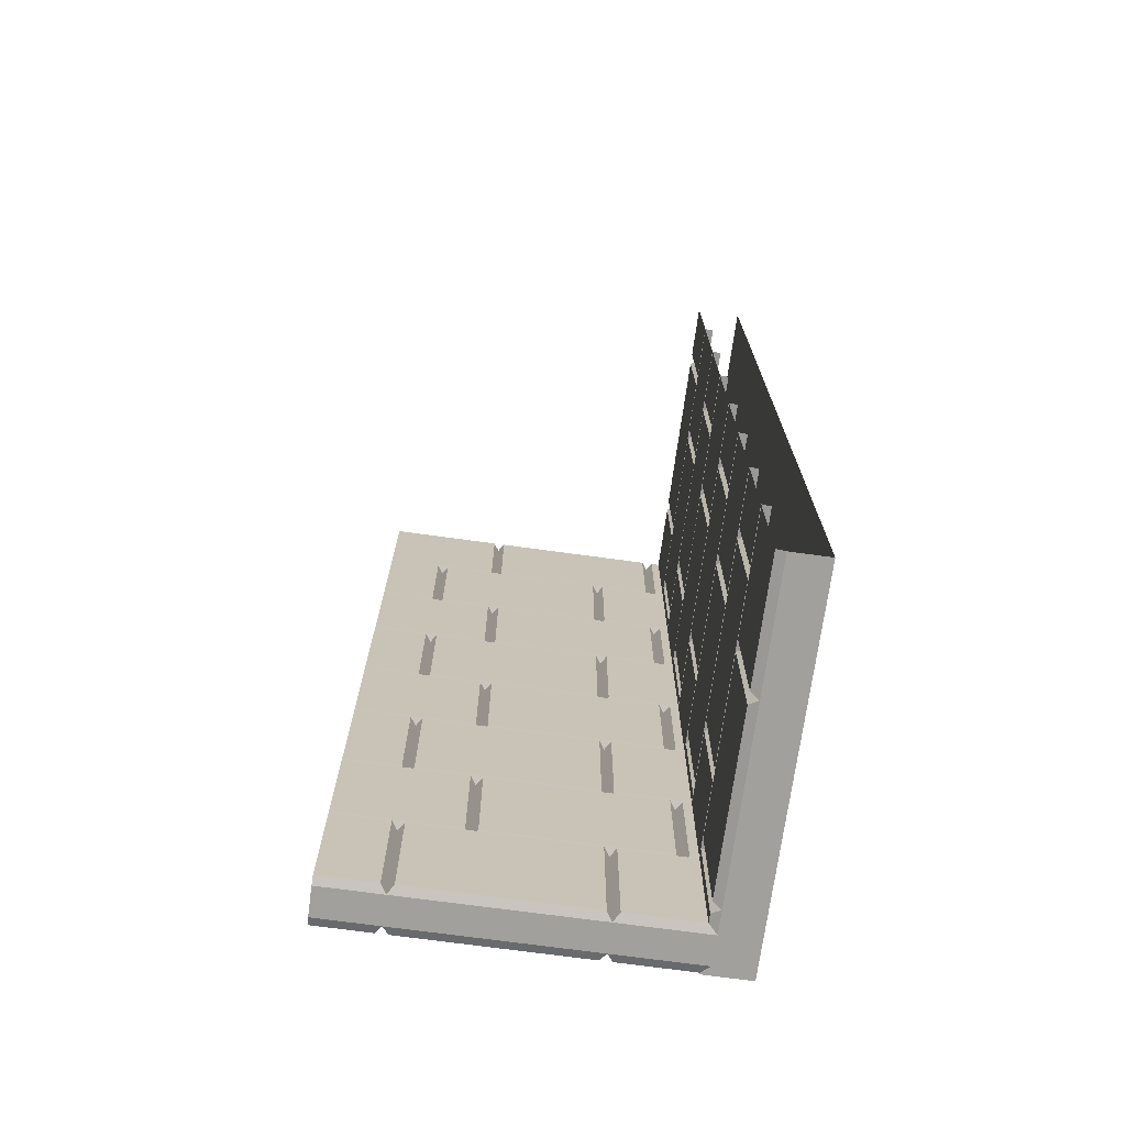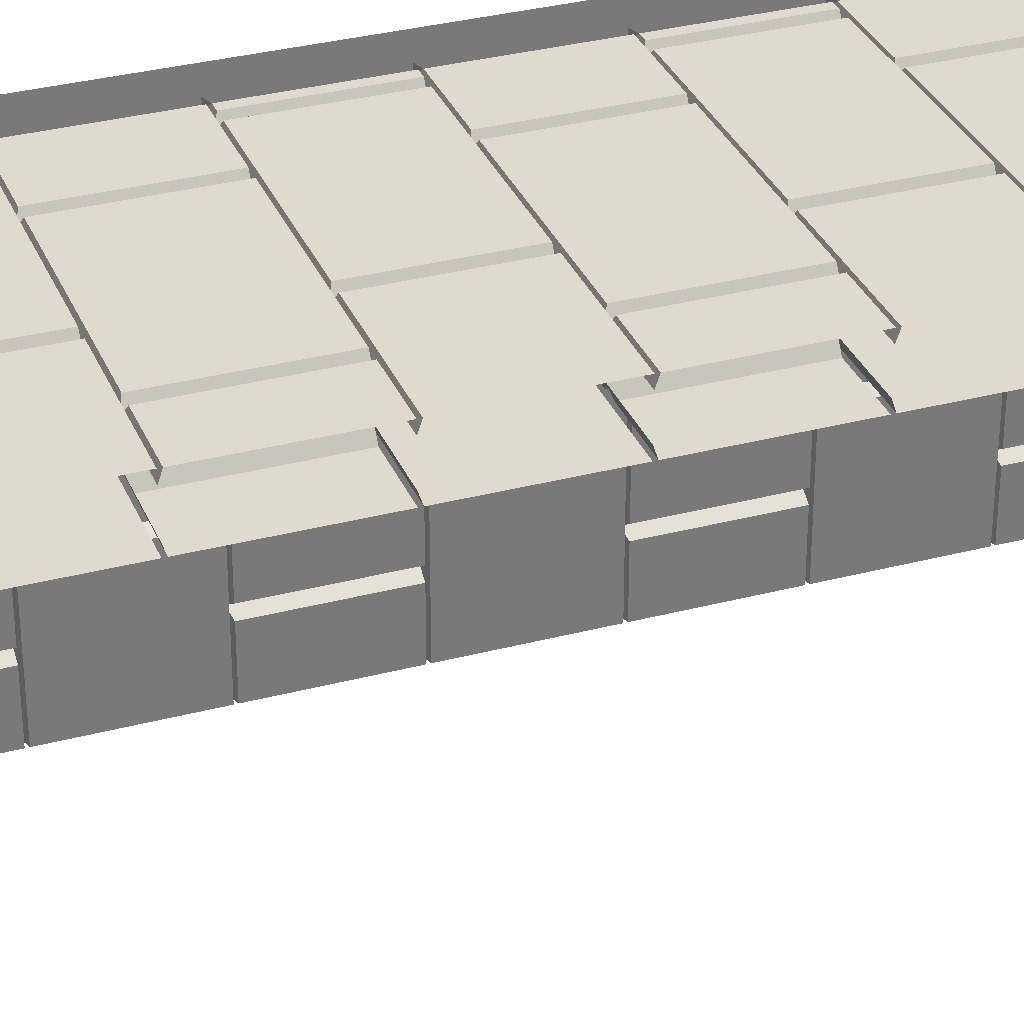
<metadata>
{"format":"obj","ext":"obj","renderer":"f3d","projection":"perspective","resolution":1024,"background":"white","views":[{"elev":-71.6,"azim":172.2,"up":"+Y"},{"elev":32.7,"azim":69.8,"up":"+Z"}]}
</metadata>
<code>
v -0.375 -1.547 0.1484
v -0.375 -1.547 -0.3203
v -0.375 -1.25 -0.3203
v -0.375 -1.25 0.1484
v -0.3984 -1.25 0.1641
v -0.3984 -1.555 0.1641
v -0.3984 -1.555 -0.1641
v -0.3984 -1.555 -0.3359
v -0.3984 -1.25 -0.3359
v -0.375 -1.547 -0.3516
v -0.375 -1.25 -0.3516
v -0.375 -1.25 -0.5
v -0.375 -1.547 -0.5
v -0.3984 -1.555 -0.5
v -0.375 -0.9219 -0.3516
v -0.375 -0.9219 -0.5
v -0.375 -0.625 -0.5
v -0.375 -0.625 -0.3516
v -0.3984 -0.625 -0.3359
v -0.3984 -0.9297 -0.3359
v -0.3984 -0.9297 -0.5
v -0.375 -0.9219 0.375
v -0.375 -0.9219 0.1797
v -0.375 -0.625 0.1797
v -0.375 -0.625 0.375
v -0.3516 -0.9219 0.375
v -0.3984 -0.9297 0.3984
v -0.3984 -0.9297 0.3359
v -0.3984 -0.9297 0.1641
v -0.3984 -0.625 0.1641
v -0.375 -0.9219 0.1484
v -0.375 -0.625 0.1484
v -0.375 -0.625 -0.3203
v -0.375 -0.9219 -0.3203
v -0.375 -0.2969 -0.3516
v -0.375 -0.2969 -0.5
v -0.375 0 -0.5
v -0.375 0 -0.3516
v -0.3984 0 -0.3359
v -0.3984 -0.3047 -0.3359
v -0.3984 -0.3047 -0.5
v -0.375 -0.2969 0.375
v -0.375 -0.2969 0.1797
v -0.375 0 0.1797
v -0.375 0 0.375
v -0.3516 -0.2969 0.375
v -0.3984 -0.3047 0.3984
v -0.3984 -0.3047 0.3359
v -0.3984 -0.3047 0.1641
v -0.3984 0 0.1641
v -0.375 -0.2969 0.1484
v -0.375 0 0.1484
v -0.375 0 -0.3203
v -0.375 -0.2969 -0.3203
v -0.375 -2.172 0.1484
v -0.375 -2.172 -0.3203
v -0.375 -1.875 -0.3203
v -0.375 -1.875 0.1484
v -0.3984 -1.875 0.1641
v -0.3984 -2.18 0.1641
v -0.3984 -2.18 -0.1641
v -0.3984 -2.18 -0.3359
v -0.3984 -1.875 -0.3359
v -0.375 -2.172 -0.3516
v -0.375 -1.875 -0.3516
v -0.375 -1.875 -0.5
v -0.375 -2.172 -0.5
v -0.3984 -2.18 -0.5
v -0.3984 -0.9297 -0.1641
v -0.375 -1.555 -0.5
v -0.375 -1.555 -0.1797
v -0.375 -1.867 -0.1797
v -0.375 -1.867 -0.5
v -0.3984 -1.875 -0.5
v -0.3984 -1.875 -0.1641
v -0.375 -1.555 -0.1484
v -0.375 -1.867 -0.1484
v -0.375 -1.867 0.3203
v -0.3984 -1.875 0.3359
v -0.3984 -1.555 0.3359
v -0.375 -1.555 0.3516
v -0.375 -1.867 0.3516
v -0.3984 -1.875 0.3984
v -0.375 -1.867 0.375
v -0.3359 -1.875 0.3984
v -0.1797 -1.867 0.375
v -0.1641 -1.875 0.3984
v -0.1641 -1.555 0.3984
v -0.1484 -1.555 0.375
v -0.1484 -1.867 0.375
v 0.1641 -1.875 0.3984
v 0.3203 -1.867 0.375
v 0.3359 -1.875 0.3984
v 0.3359 -1.555 0.3984
v 0.3516 -1.555 0.375
v 0.3516 -1.867 0.375
v 0.5 -1.875 0.3984
v 0.5 -1.867 0.375
v 0.5 -1.555 0.375
v -0.375 -1.555 0.375
v -0.375 -2.18 -0.5
v -0.375 -2.18 -0.1797
v -0.375 -2.492 -0.1797
v -0.375 -2.492 -0.5
v -0.3984 -2.5 -0.5
v -0.3984 -2.5 -0.1641
v -0.5 -2.5 -0.5
v -0.5 -2.5 0.5
v -0.5 -0.1641 0.5
v -0.5 -0.1641 -0.5
v -0.5 -0.125 0.5
v -0.5 -0.125 -0.5
v -0.5 0 0.5
v -0.5 0 -0.5
v -0.375 -2.18 0.3516
v -0.375 -2.18 0.375
v -0.375 -2.492 0.375
v -0.375 -2.492 0.3516
v -0.3984 -2.5 0.3359
v -0.3984 -2.18 0.3359
v -0.375 -2.492 0.3203
v -0.375 -2.18 0.3203
v -0.375 -2.18 -0.1484
v -0.375 -2.492 -0.1484
v -0.3984 -2.5 0.3984
v -0.1797 -2.492 0.375
v -0.1641 -2.5 0.3984
v -0.1641 -2.5 0.4766
v -0.3984 -2.5 0.4766
v -0.375 -0.9297 -0.5
v -0.375 -0.9297 -0.1797
v -0.375 -1.242 -0.1797
v -0.375 -1.242 -0.5
v -0.3984 -1.25 -0.5
v -0.3984 -1.25 -0.1641
v -0.375 -0.9297 -0.1484
v -0.375 -1.242 -0.1484
v -0.375 -1.242 0.3203
v -0.3984 -1.25 0.3359
v -0.375 -0.9297 0.3516
v -0.375 -1.242 0.3516
v -0.3984 -1.25 0.3984
v -0.375 -1.242 0.375
v -0.3359 -1.25 0.3984
v -0.1797 -1.242 0.375
v -0.1641 -1.25 0.3984
v -0.1641 -0.9297 0.3984
v -0.1484 -0.9297 0.375
v -0.1484 -1.242 0.375
v 0.1641 -1.25 0.3984
v 0.3203 -1.242 0.375
v 0.3359 -1.25 0.3984
v 0.3359 -0.9297 0.3984
v 0.3516 -0.9297 0.375
v 0.3516 -1.242 0.375
v 0.5 -1.25 0.3984
v 0.5 -1.242 0.375
v 0.5 -0.9297 0.375
v -0.375 -0.9297 0.3203
v -0.375 -0.9297 0.375
v -0.375 -0.3047 -0.5
v -0.375 -0.3047 -0.1797
v -0.375 -0.6172 -0.1797
v -0.375 -0.6172 -0.5
v -0.3984 -0.625 -0.5
v -0.3984 -0.625 -0.1641
v -0.3984 -0.3047 -0.1641
v -0.375 -0.3047 -0.1484
v -0.375 -0.6172 -0.1484
v -0.375 -0.6172 0.3203
v -0.3984 -0.625 0.3359
v -0.375 -0.3047 0.3516
v -0.375 -0.6172 0.3516
v -0.3984 -0.625 0.3984
v -0.375 -0.6172 0.375
v -0.3359 -0.625 0.3984
v -0.1797 -0.6172 0.375
v -0.1641 -0.625 0.3984
v -0.1641 -0.3047 0.3984
v -0.1484 -0.3047 0.375
v -0.1484 -0.6172 0.375
v 0.1641 -0.625 0.3984
v 0.3203 -0.6172 0.375
v 0.3359 -0.625 0.3984
v 0.3359 -0.3047 0.3984
v 0.3516 -0.3047 0.375
v 0.3516 -0.6172 0.375
v 0.5 -0.625 0.3984
v 0.5 -0.6172 0.375
v 0.5 -0.3047 0.375
v -0.375 -0.3047 0.375
v -0.375 -1.555 0.3203
v -0.375 -1.547 0.375
v -0.375 -1.547 0.1797
v -0.375 -1.25 0.1797
v -0.375 -1.25 0.375
v -0.3516 -1.547 0.375
v -0.3984 -1.555 0.3984
v -0.375 -0.3047 0.3203
v -0.375 -2.172 0.375
v -0.375 -2.172 0.1797
v -0.375 -1.875 0.1797
v -0.375 -1.875 0.375
v -0.3516 -2.172 0.375
v -0.3984 -2.18 0.3984
v -0.375 -2.5 0.5
v -0.375 -2.492 0.5
v -0.1797 -2.492 0.5
v -0.1797 -2.18 0.5
v -0.375 -2.18 0.5
v 0.1484 -1.547 0.375
v -0.3203 -1.547 0.375
v -0.3203 -1.25 0.375
v 0.1484 -1.25 0.375
v 0.1641 -1.555 0.3984
v -0.3359 -1.555 0.3984
v -0.3516 -1.25 0.375
v -0.3516 -0.625 0.375
v -0.3359 -0.9297 0.3984
v 0.5 -0.9219 0.375
v 0.1797 -0.9219 0.375
v 0.1797 -0.625 0.375
v 0.5 -0.625 0.375
v 0.1641 -0.9297 0.3984
v 0.5 -0.9297 0.3984
v -0.3516 0 0.375
v -0.3359 0 0.3984
v -0.3359 -0.3047 0.3984
v 0.5 -0.2969 0.375
v 0.1797 -0.2969 0.375
v 0.1797 0 0.375
v 0.5 0 0.375
v 0.1641 -0.3047 0.3984
v 0.1641 0 0.3984
v 0.5 -0.3047 0.3984
v 0.1484 -2.172 0.375
v -0.3203 -2.172 0.375
v -0.3203 -1.875 0.375
v 0.1484 -1.875 0.375
v 0.1641 -2.18 0.3984
v -0.1641 -2.18 0.3984
v -0.3359 -2.18 0.3984
v -0.3516 -1.875 0.375
v 0.1484 -0.9219 0.375
v -0.3203 -0.9219 0.375
v -0.3203 -0.625 0.375
v 0.1484 -0.625 0.375
v -0.1797 -1.555 0.375
v -0.1797 -2.18 0.375
v 0.3516 -2.18 0.375
v 0.5 -2.18 0.375
v 0.5 -2.492 0.375
v 0.3516 -2.492 0.375
v 0.3359 -2.5 0.3984
v 0.3359 -2.18 0.3984
v 0.3203 -2.492 0.375
v 0.3203 -2.18 0.375
v -0.1484 -2.18 0.375
v -0.1484 -2.492 0.375
v 0.5 -2.5 0.3984
v -0.1797 -0.9297 0.375
v 0.3203 -0.9297 0.375
v -0.1797 -0.3047 0.375
v 0.1484 -0.2969 0.375
v -0.3203 -0.2969 0.375
v -0.3203 0 0.375
v 0.1484 0 0.375
v 0.3203 -1.555 0.375
v 0.3359 -2.5 0.4766
v -0.1484 -2.492 0.5
v -0.1641 -2.18 0.4766
v 0.5 -1.547 0.375
v 0.1797 -1.547 0.375
v 0.1797 -1.25 0.375
v 0.5 -1.25 0.375
v 0.5 -1.555 0.3984
v 0.3203 -0.3047 0.375
v 0.5 -2.172 0.375
v 0.1797 -2.172 0.375
v 0.1797 -1.875 0.375
v 0.5 -1.875 0.375
v 0.5 -2.18 0.3984
v -0.3203 -1.547 0.5
v 0.1484 -1.547 0.5
v 0.1484 -1.25 0.5
v -0.3203 -1.25 0.5
v -0.3359 -1.25 0.4766
v -0.3359 -1.555 0.4766
v -0.1641 -1.555 0.4766
v 0.1641 -1.555 0.4766
v 0.1641 -1.25 0.4766
v 0.1797 -1.547 0.5
v 0.1797 -1.25 0.5
v 0.5 -1.25 0.5
v 0.5 -1.547 0.5
v 0.3359 -1.555 0.4766
v 0.5 -1.555 0.4766
v -0.375 -0.9219 0.5
v -0.3516 -0.9219 0.5
v -0.3516 -0.625 0.5
v -0.375 -0.625 0.5
v -0.3359 -0.9297 0.4766
v -0.3359 -0.625 0.4766
v -0.3984 -0.9297 0.4766
v -0.3984 -0.9297 0.5
v 0.1797 -0.9219 0.5
v 0.5 -0.9219 0.5
v 0.5 -0.625 0.5
v 0.1797 -0.625 0.5
v 0.1641 -0.625 0.4766
v 0.1641 -0.9297 0.4766
v 0.3359 -0.9297 0.4766
v 0.5 -0.9297 0.4766
v -0.375 -0.2969 0.5
v -0.3516 -0.2969 0.5
v -0.3516 0 0.5
v -0.375 0 0.5
v -0.3359 -0.3047 0.4766
v -0.3359 0 0.4766
v -0.3984 -0.3047 0.4766
v -0.3984 -0.3047 0.5
v 0.1797 -0.2969 0.5
v 0.5 -0.2969 0.5
v 0.5 0 0.5
v 0.1797 0 0.5
v 0.1641 0 0.4766
v 0.1641 -0.3047 0.4766
v 0.3359 -0.3047 0.4766
v 0.5 -0.3047 0.4766
v -0.3203 -2.172 0.5
v 0.1484 -2.172 0.5
v 0.1484 -1.875 0.5
v -0.3203 -1.875 0.5
v -0.3359 -1.875 0.4766
v -0.3359 -2.18 0.4766
v 0.1641 -2.18 0.4766
v 0.1641 -1.875 0.4766
v 0.1797 -2.172 0.5
v 0.1797 -1.875 0.5
v 0.5 -1.875 0.5
v 0.5 -2.172 0.5
v 0.3359 -2.18 0.4766
v 0.5 -2.18 0.4766
v -0.3203 -0.9219 0.5
v 0.1484 -0.9219 0.5
v 0.1484 -0.625 0.5
v -0.3203 -0.625 0.5
v -0.1641 -0.9297 0.4766
v -0.1797 -1.555 0.5
v -0.375 -1.555 0.5
v -0.375 -1.867 0.5
v -0.1797 -1.867 0.5
v -0.1641 -1.875 0.4766
v -0.1484 -1.867 0.5
v -0.1484 -1.555 0.5
v 0.3203 -1.555 0.5
v 0.3203 -1.867 0.5
v 0.3359 -1.875 0.4766
v 0.3516 -1.867 0.5
v 0.3516 -1.555 0.5
v 0.5 -1.555 0.5
v 0.5 -1.867 0.5
v 0.5 -1.875 0.4766
v -0.3984 -1.875 0.4766
v -0.3984 -1.875 0.5
v 0.5 -2.18 0.5
v 0.3516 -2.18 0.5
v 0.3516 -2.492 0.5
v 0.5 -2.492 0.5
v 0.5 -2.5 0.4766
v -0.1797 -0.9297 0.5
v -0.375 -0.9297 0.5
v -0.375 -1.242 0.5
v -0.1797 -1.242 0.5
v -0.1641 -1.25 0.4766
v -0.1484 -1.242 0.5
v -0.1484 -0.9297 0.5
v 0.3203 -0.9297 0.5
v 0.3203 -1.242 0.5
v 0.3359 -1.25 0.4766
v 0.3516 -1.242 0.5
v 0.3516 -0.9297 0.5
v 0.5 -0.9297 0.5
v 0.5 -1.242 0.5
v 0.5 -1.25 0.4766
v -0.3984 -1.25 0.4766
v -0.3984 -1.25 0.5
v -0.1797 -0.3047 0.5
v -0.375 -0.3047 0.5
v -0.375 -0.6172 0.5
v -0.1797 -0.6172 0.5
v -0.1641 -0.625 0.4766
v -0.1641 -0.3047 0.4766
v -0.1484 -0.6172 0.5
v -0.1484 -0.3047 0.5
v 0.3203 -0.3047 0.5
v 0.3203 -0.6172 0.5
v 0.3359 -0.625 0.4766
v 0.3516 -0.6172 0.5
v 0.3516 -0.3047 0.5
v 0.5 -0.3047 0.5
v 0.5 -0.6172 0.5
v 0.5 -0.625 0.4766
v -0.3984 -0.625 0.4766
v -0.3984 -0.625 0.5
v -0.3203 -0.2969 0.5
v 0.1484 -0.2969 0.5
v 0.1484 0 0.5
v -0.3203 0 0.5
v 0.3203 -2.18 0.5
v -0.1484 -2.18 0.5
v 0.3203 -2.492 0.5
v -0.375 -1.547 0.5
v -0.3516 -1.547 0.5
v -0.3516 -1.25 0.5
v -0.375 -1.25 0.5
v -0.3984 -1.555 0.4766
v -0.3984 -1.555 0.5
v -0.375 -2.172 0.5
v -0.3516 -2.172 0.5
v -0.3516 -1.875 0.5
v -0.375 -1.875 0.5
v -0.3984 -2.18 0.4766
v -0.3984 -2.18 0.5
f 1 2 3
f 1 3 4
f 1 4 5
f 1 5 6
f 1 6 7
f 1 7 2
f 2 7 8
f 2 8 3
f 3 8 9
f 15 16 17
f 15 17 18
f 15 18 19
f 15 19 20
f 15 20 21
f 15 21 16
f 22 23 24
f 22 24 25
f 22 25 26
f 22 26 27
f 22 27 28
f 22 28 23
f 23 28 29
f 23 29 24
f 24 29 30
f 35 36 37
f 35 37 38
f 35 38 39
f 35 39 40
f 35 40 41
f 35 41 36
f 42 43 44
f 42 44 45
f 42 45 46
f 42 46 47
f 42 47 48
f 42 48 43
f 43 48 49
f 43 49 44
f 44 49 50
f 55 56 57
f 55 57 58
f 55 58 59
f 55 59 60
f 55 60 61
f 55 61 56
f 56 61 62
f 56 62 57
f 57 62 63
f 70 71 72
f 70 72 73
f 73 72 63
f 73 63 74
f 72 75 63
f 75 72 7
f 79 80 81
f 79 81 82
f 79 82 83
f 83 82 84
f 83 84 85
f 85 84 86
f 85 86 87
f 87 86 88
f 93 94 95
f 93 95 96
f 93 96 97
f 97 96 98
f 98 96 95
f 98 95 99
f 7 72 71
f 81 100 84
f 81 84 82
f 101 102 103
f 101 103 104
f 104 103 105
f 105 103 106
f 61 106 103
f 61 103 102
f 115 116 117
f 115 117 118
f 115 118 119
f 115 119 120
f 125 119 118
f 125 118 117
f 125 117 126
f 125 126 127
f 207 129 208
f 207 208 209
f 207 209 210
f 211 212 213
f 211 213 214
f 211 214 150
f 211 150 215
f 211 215 88
f 211 88 212
f 212 88 216
f 212 216 213
f 213 216 144
f 26 25 218
f 26 218 176
f 26 176 219
f 26 219 27
f 220 221 222
f 220 222 223
f 224 182 222
f 224 222 221
f 224 221 153
f 153 221 220
f 153 220 225
f 46 45 226
f 46 226 227
f 46 227 228
f 46 228 47
f 229 230 231
f 229 231 232
f 233 234 231
f 233 231 230
f 233 230 185
f 185 230 229
f 185 229 235
f 236 237 238
f 236 238 239
f 236 239 91
f 236 91 240
f 236 240 241
f 236 241 237
f 237 241 242
f 237 242 238
f 238 242 85
f 100 248 86
f 100 86 84
f 88 86 248
f 116 249 126
f 116 126 117
f 241 127 126
f 241 126 249
f 250 251 252
f 250 252 253
f 250 253 254
f 250 254 255
f 260 254 253
f 260 253 252
f 128 271 209
f 128 209 208
f 128 208 129
f 283 284 285
f 283 285 286
f 283 286 287
f 283 287 288
f 283 288 289
f 283 289 284
f 284 289 290
f 284 290 285
f 285 290 291
f 298 299 300
f 298 300 301
f 302 303 300
f 302 300 299
f 302 299 298
f 302 298 304
f 306 307 308
f 306 308 309
f 306 309 310
f 306 310 311
f 306 311 312
f 306 312 307
f 307 312 313
f 314 315 316
f 314 316 317
f 318 319 316
f 318 316 315
f 318 315 314
f 318 314 320
f 322 323 324
f 322 324 325
f 322 325 326
f 322 326 327
f 322 327 328
f 322 328 323
f 323 328 329
f 330 331 332
f 330 332 333
f 330 333 334
f 330 334 335
f 330 335 271
f 330 271 331
f 331 271 336
f 331 336 332
f 332 336 337
f 349 350 351
f 349 351 352
f 349 352 353
f 349 353 289
f 296 358 359
f 296 359 360
f 360 359 361
f 361 359 362
f 362 359 358
f 362 358 363
f 352 334 353
f 334 352 351
f 334 351 364
f 366 367 368
f 366 368 369
f 369 368 269
f 369 269 370
f 342 269 368
f 342 368 367
f 9 8 10
f 9 10 11
f 11 10 12
f 12 10 13
f 13 10 14
f 14 10 8
f 63 62 64
f 63 64 65
f 65 64 66
f 66 64 67
f 67 64 68
f 68 64 62
f 105 106 107
f 107 106 108
f 110 109 111
f 110 111 112
f 125 127 128
f 125 128 129
f 125 129 108
f 125 108 119
f 119 108 106
f 166 167 168
f 166 168 169
f 166 169 30
f 30 169 170
f 30 170 171
f 171 170 48
f 178 179 180
f 178 180 181
f 178 181 182
f 182 181 183
f 182 183 184
f 184 183 185
f 193 194 195
f 193 195 196
f 193 196 197
f 193 197 198
f 193 198 80
f 193 80 194
f 194 80 6
f 194 6 195
f 195 6 5
f 168 199 170
f 168 170 169
f 48 170 199
f 200 201 202
f 200 202 203
f 200 203 204
f 200 204 205
f 200 205 120
f 200 120 201
f 201 120 60
f 201 60 202
f 202 60 59
f 108 129 206
f 144 216 197
f 144 197 217
f 217 197 196
f 85 242 204
f 85 204 243
f 243 204 203
f 127 254 269
f 127 269 128
f 198 197 216
f 272 273 274
f 272 274 275
f 215 150 274
f 215 274 273
f 215 273 94
f 94 273 272
f 94 272 276
f 180 277 183
f 180 183 181
f 185 183 277
f 205 204 242
f 278 279 280
f 278 280 281
f 240 91 280
f 240 280 279
f 240 279 255
f 255 279 278
f 255 278 282
f 291 290 292
f 291 292 293
f 293 292 294
f 294 292 295
f 295 292 296
f 295 296 297
f 337 336 338
f 337 338 339
f 339 338 340
f 340 338 341
f 341 338 342
f 341 342 343
f 370 269 254
f 370 254 260
f 393 392 394
f 393 394 395
f 395 394 396
f 396 394 397
f 396 397 398
f 396 398 328
f 413 414 415
f 413 415 416
f 288 287 415
f 288 415 414
f 288 414 413
f 288 413 417
f 397 310 398
f 310 397 394
f 310 394 392
f 296 292 290
f 419 420 421
f 419 421 422
f 335 334 421
f 335 421 420
f 335 420 419
f 335 419 423
f 342 338 336
f 30 29 31
f 30 31 32
f 32 31 33
f 33 31 34
f 33 34 20
f 33 20 19
f 50 49 51
f 50 51 52
f 52 51 53
f 53 51 54
f 53 54 40
f 53 40 39
f 69 20 34
f 69 34 31
f 69 31 29
f 75 7 76
f 75 76 77
f 75 77 59
f 59 77 78
f 59 78 79
f 79 78 80
f 87 88 89
f 87 89 90
f 87 90 91
f 91 90 92
f 91 92 93
f 93 92 94
f 120 119 121
f 120 121 122
f 122 121 123
f 123 121 124
f 123 124 106
f 123 106 61
f 119 106 121
f 121 106 124
f 130 131 132
f 130 132 133
f 133 132 9
f 133 9 134
f 132 135 9
f 135 132 69
f 135 69 136
f 135 136 137
f 135 137 5
f 5 137 138
f 5 138 139
f 139 138 28
f 139 28 140
f 139 140 141
f 139 141 142
f 142 141 143
f 142 143 144
f 144 143 145
f 144 145 146
f 146 145 147
f 146 147 148
f 146 148 149
f 146 149 150
f 150 149 151
f 150 151 152
f 152 151 153
f 152 153 154
f 152 154 155
f 152 155 156
f 156 155 157
f 157 155 154
f 157 154 158
f 69 132 131
f 136 159 138
f 136 138 137
f 28 138 159
f 140 160 143
f 140 143 141
f 161 162 163
f 161 163 164
f 164 163 19
f 164 19 165
f 163 166 19
f 166 163 167
f 171 48 172
f 171 172 173
f 171 173 174
f 174 173 175
f 174 175 176
f 176 175 177
f 176 177 178
f 178 177 179
f 184 185 186
f 184 186 187
f 184 187 188
f 188 187 189
f 189 187 186
f 189 186 190
f 167 163 162
f 172 191 175
f 172 175 173
f 167 40 54
f 167 54 51
f 167 51 49
f 76 192 78
f 76 78 77
f 80 78 192
f 206 129 207
f 244 245 246
f 244 246 247
f 244 247 182
f 244 182 224
f 244 224 147
f 244 147 245
f 245 147 219
f 245 219 246
f 246 219 176
f 255 254 256
f 255 256 257
f 257 256 258
f 258 256 259
f 258 259 127
f 258 127 241
f 160 261 145
f 160 145 143
f 147 145 261
f 148 262 151
f 148 151 149
f 153 151 262
f 191 263 177
f 191 177 175
f 179 177 263
f 264 265 266
f 264 266 267
f 264 267 234
f 264 234 233
f 264 233 179
f 264 179 265
f 265 179 228
f 265 228 266
f 266 228 227
f 89 268 92
f 89 92 90
f 94 92 268
f 256 254 259
f 259 254 127
f 128 269 270
f 128 270 271
f 304 298 305
f 320 314 321
f 344 345 346
f 344 346 347
f 344 347 303
f 344 303 302
f 344 302 348
f 344 348 345
f 345 348 311
f 345 311 346
f 346 311 310
f 289 353 354
f 289 354 355
f 355 354 356
f 356 354 357
f 356 357 358
f 356 358 296
f 364 351 365
f 371 372 373
f 371 373 374
f 371 374 375
f 371 375 348
f 348 375 376
f 348 376 377
f 377 376 378
f 378 376 379
f 378 379 380
f 378 380 312
f 312 380 381
f 312 381 382
f 382 381 383
f 383 381 384
f 384 381 380
f 384 380 385
f 374 287 375
f 287 374 373
f 287 373 386
f 386 373 387
f 379 291 380
f 291 379 376
f 291 376 375
f 388 389 390
f 388 390 391
f 388 391 392
f 388 392 393
f 328 398 399
f 328 399 400
f 400 399 401
f 401 399 402
f 402 399 398
f 402 398 403
f 391 303 392
f 303 391 390
f 303 390 404
f 404 390 405
f 406 407 408
f 406 408 409
f 406 409 319
f 406 319 318
f 406 318 393
f 406 393 407
f 407 393 327
f 407 327 408
f 408 327 326
f 357 337 358
f 337 357 354
f 337 354 353
f 410 411 270
f 410 270 412
f 410 412 269
f 410 269 342
f 412 270 269
f 271 270 411
f 417 413 418
f 423 419 424
f 107 108 109
f 107 109 110
f 112 111 113
f 112 113 114

</code>
